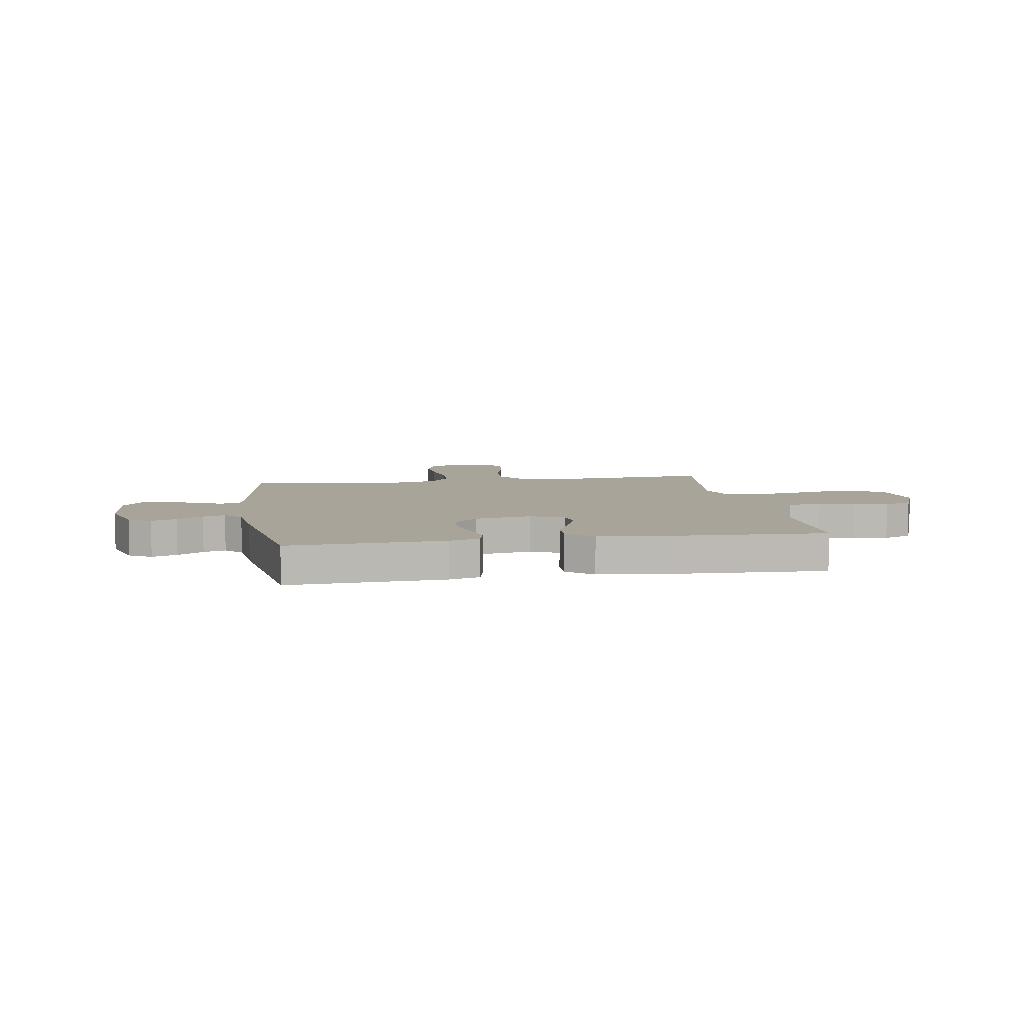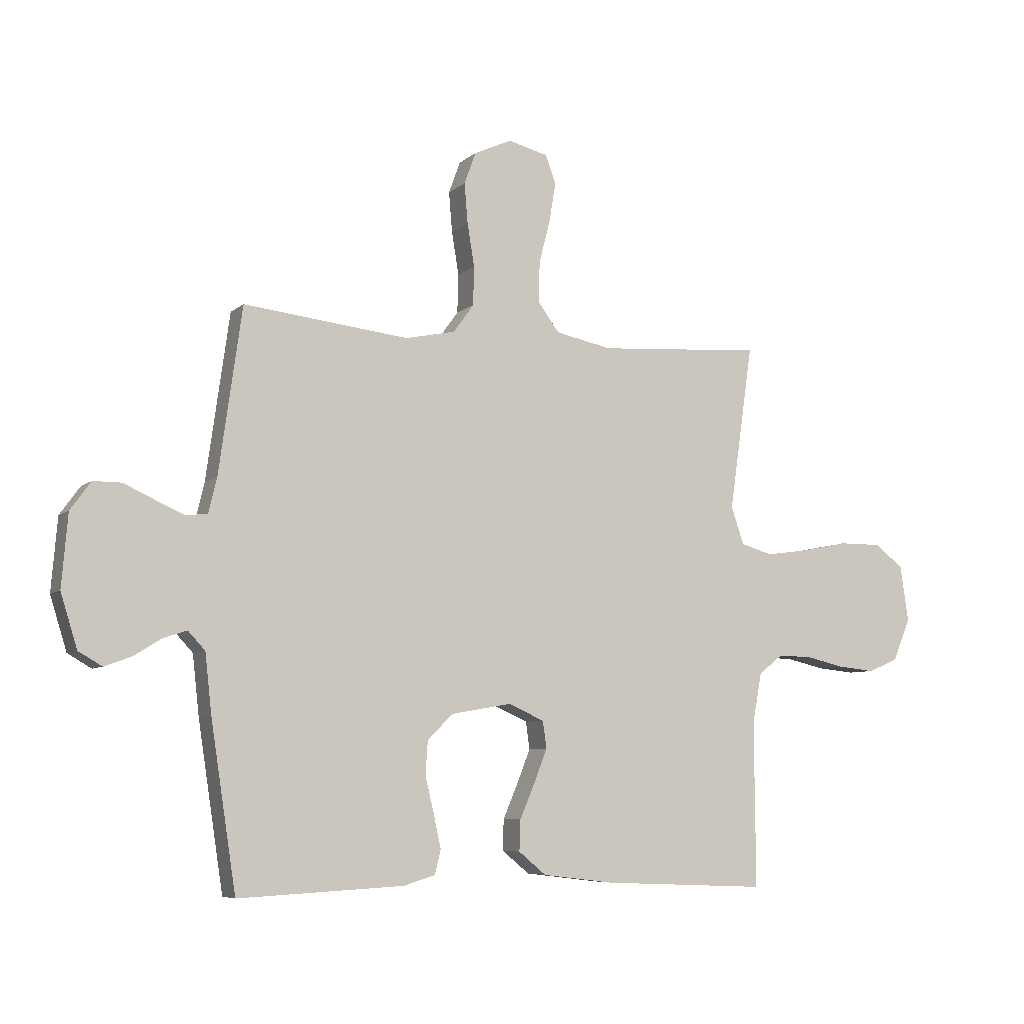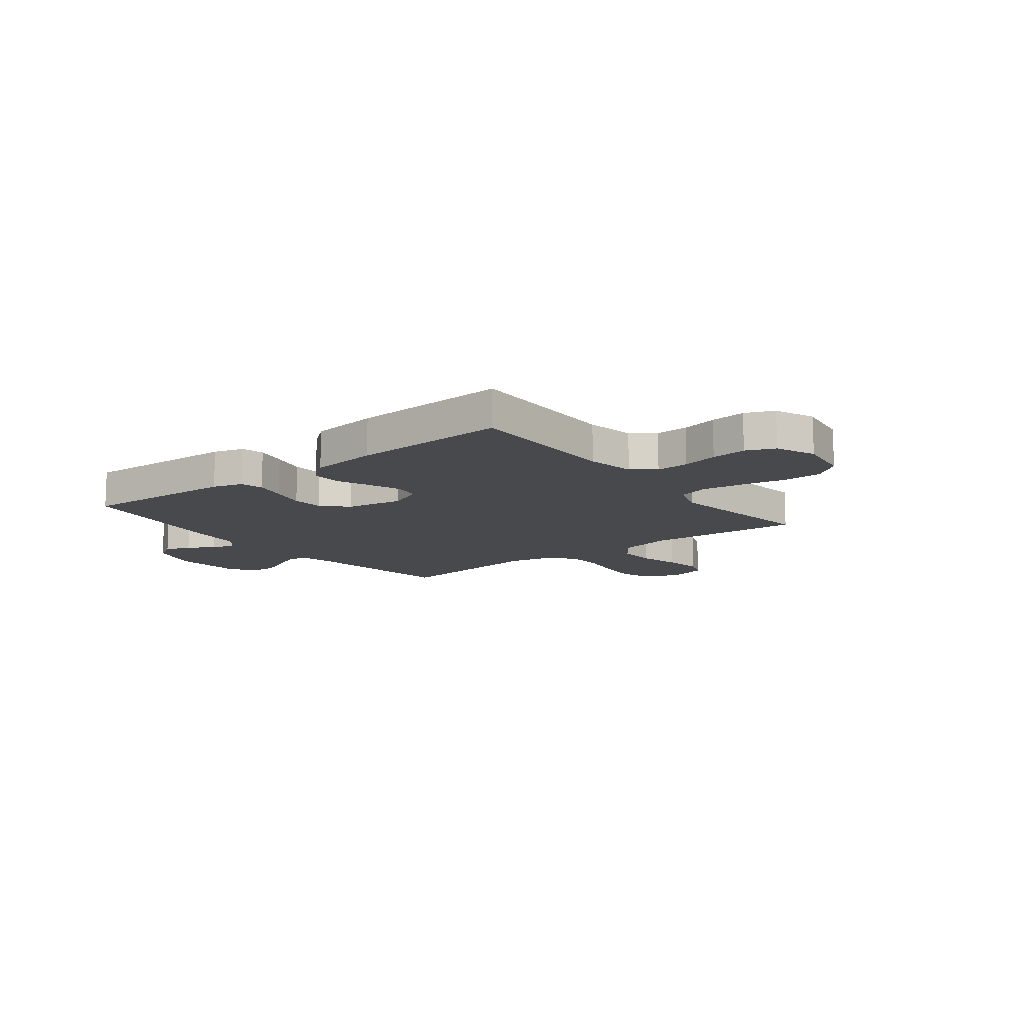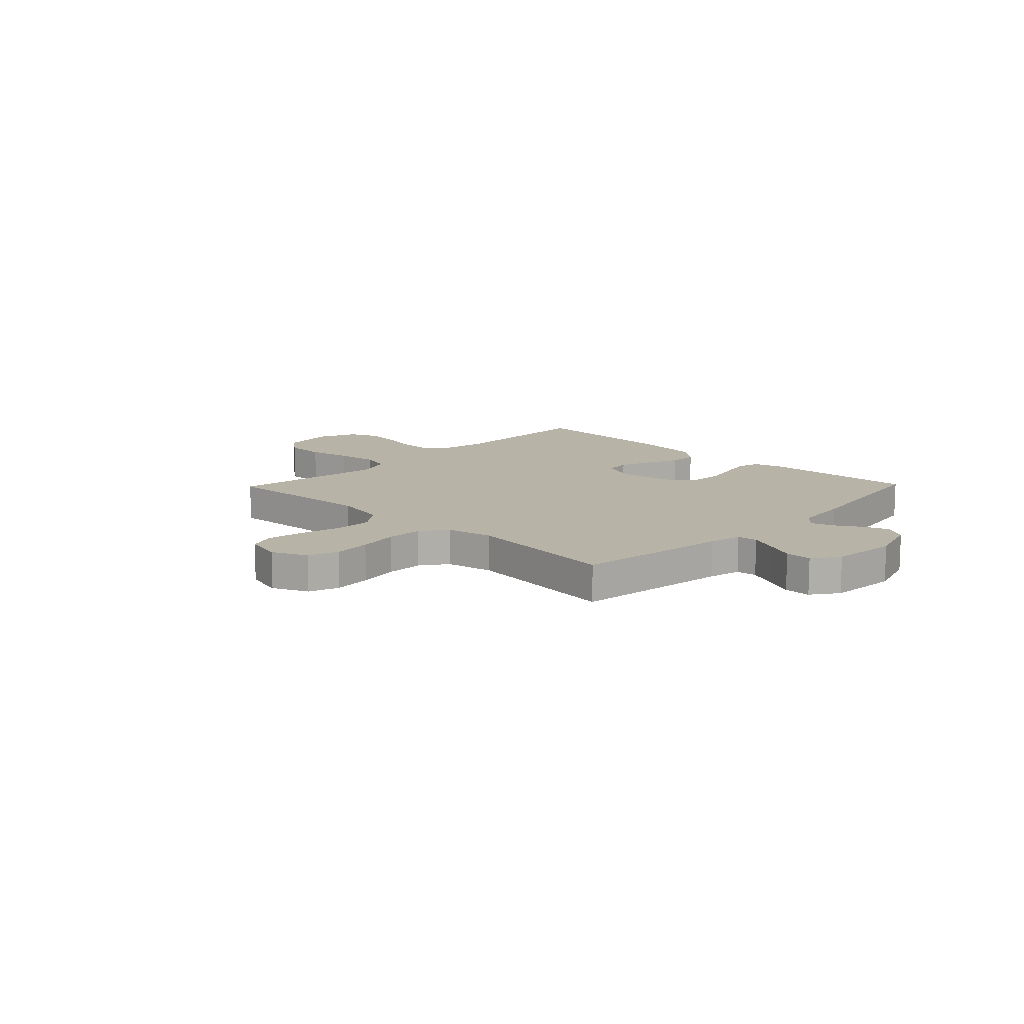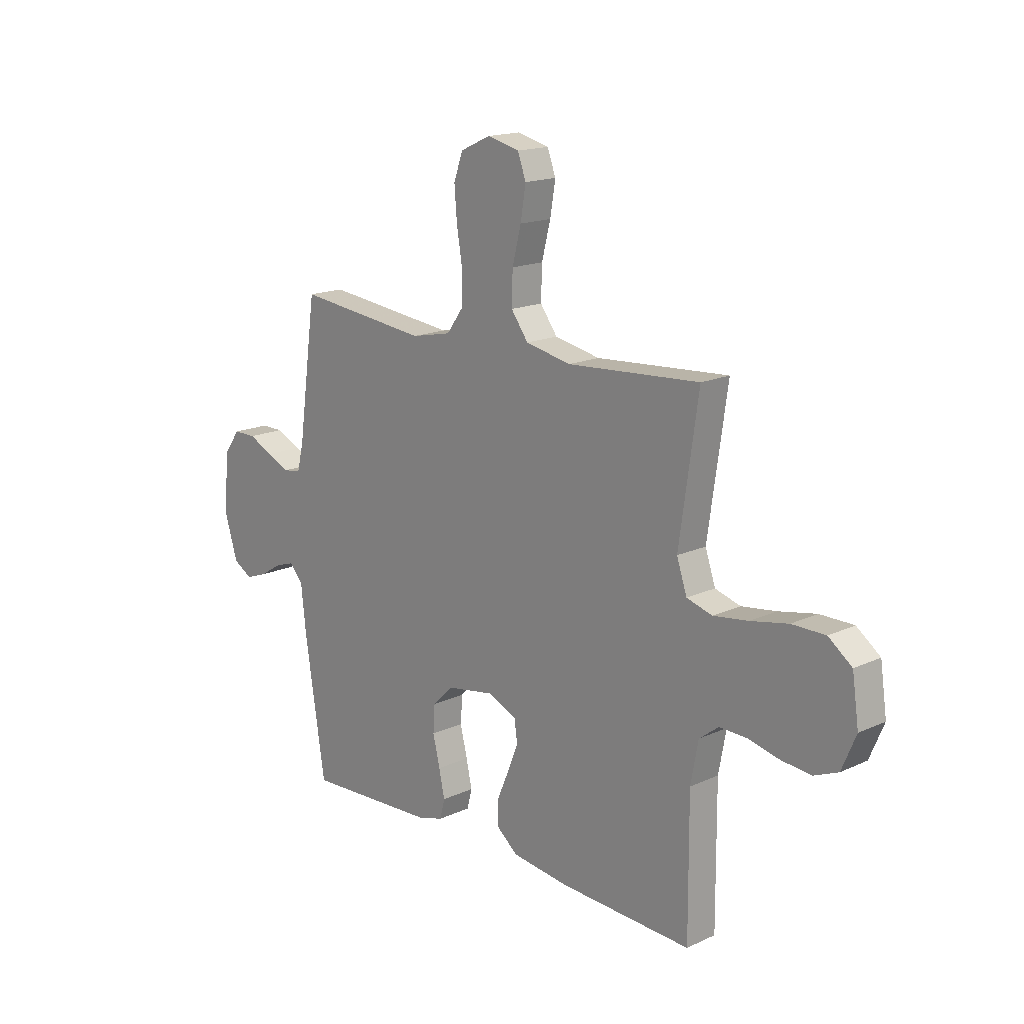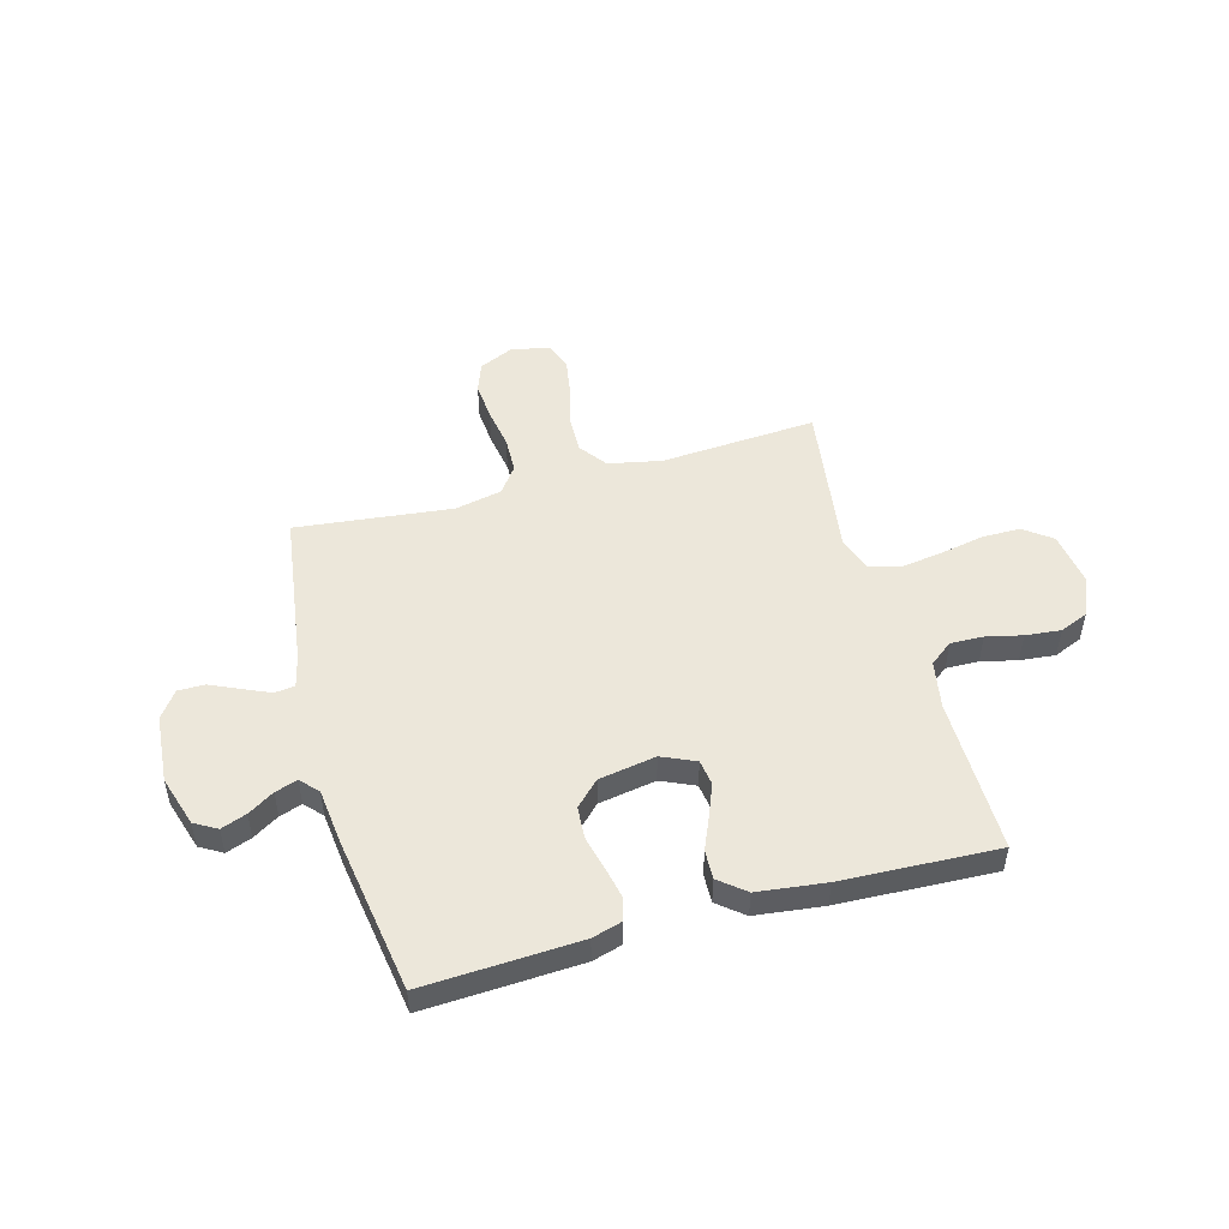
<metadata>
{"format":"obj","ext":"obj","renderer":"f3d","projection":"perspective","resolution":1024,"background":"white","views":[{"elev":7.2,"azim":170.7,"up":"+Y"},{"elev":-6.7,"azim":155.0,"up":"+Z"},{"elev":-12.5,"azim":-142.2,"up":"+Y"},{"elev":12.7,"azim":44.0,"up":"+Y"},{"elev":16.5,"azim":-133.1,"up":"+Z"},{"elev":50.3,"azim":164.5,"up":"+Y"}]}
</metadata>
<code>
v -0.5 0.07 -0.5
v -0.498 0.07 -0.2
v -0.515 0.07 -0.108
v -0.559 0.07 -0.074
v -0.622 0.07 -0.076
v -0.691 0.07 -0.092
v -0.759 0.07 -0.099
v -0.814 0.07 -0.076
v -0.846 0.07 0
v -0.831 0.07 0.103
v -0.778 0.07 0.143
v -0.702 0.07 0.143
v -0.617 0.07 0.126
v -0.538 0.07 0.115
v -0.48 0.07 0.132
v -0.457 0.07 0.2
v -0.5 0.07 0.5
v -0.2 0.07 0.48
v -0.097 0.07 0.501
v -0.058 0.07 0.554
v -0.06 0.07 0.627
v -0.08 0.07 0.705
v -0.092 0.07 0.777
v -0.073 0.07 0.828
v 0 0.07 0.846
v 0.068 0.07 0.815
v 0.089 0.07 0.757
v 0.083 0.07 0.684
v 0.07 0.07 0.606
v 0.072 0.07 0.536
v 0.109 0.07 0.485
v 0.2 0.07 0.466
v 0.5 0.07 0.5
v 0.542 0.07 0.2
v 0.557 0.07 0.138
v 0.596 0.07 0.133
v 0.648 0.07 0.156
v 0.705 0.07 0.182
v 0.756 0.07 0.182
v 0.793 0.07 0.131
v 0.804 0.07 0
v 0.774 0.07 -0.097
v 0.731 0.07 -0.122
v 0.682 0.07 -0.104
v 0.632 0.07 -0.073
v 0.589 0.07 -0.059
v 0.558 0.07 -0.092
v 0.546 0.07 -0.2
v 0.5 0.07 -0.5
v 0.2 0.07 -0.485
v 0.142 0.07 -0.468
v 0.131 0.07 -0.424
v 0.144 0.07 -0.364
v 0.16 0.07 -0.298
v 0.156 0.07 -0.237
v 0.11 0.07 -0.191
v 0 0.07 -0.172
v -0.065 0.07 -0.201
v -0.072 0.07 -0.25
v -0.048 0.07 -0.311
v -0.021 0.07 -0.374
v -0.019 0.07 -0.43
v -0.069 0.07 -0.471
v -0.2 0.07 -0.487
v -0.5 0 -0.5
v -0.498 0 -0.2
v -0.515 0 -0.108
v -0.559 0 -0.074
v -0.622 0 -0.076
v -0.691 0 -0.092
v -0.759 0 -0.099
v -0.814 0 -0.076
v -0.846 0 0
v -0.831 0 0.103
v -0.778 0 0.143
v -0.702 0 0.143
v -0.617 0 0.126
v -0.538 0 0.115
v -0.48 0 0.132
v -0.457 0 0.2
v -0.5 0 0.5
v -0.2 0 0.48
v -0.097 0 0.501
v -0.058 0 0.554
v -0.06 0 0.627
v -0.08 0 0.705
v -0.092 0 0.777
v -0.073 0 0.828
v 0 0 0.846
v 0.068 0 0.815
v 0.089 0 0.757
v 0.083 0 0.684
v 0.07 0 0.606
v 0.072 0 0.536
v 0.109 0 0.485
v 0.2 0 0.466
v 0.5 0 0.5
v 0.542 0 0.2
v 0.557 0 0.138
v 0.596 0 0.133
v 0.648 0 0.156
v 0.705 0 0.182
v 0.756 0 0.182
v 0.793 0 0.131
v 0.804 0 0
v 0.774 0 -0.097
v 0.731 0 -0.122
v 0.682 0 -0.104
v 0.632 0 -0.073
v 0.589 0 -0.059
v 0.558 0 -0.092
v 0.546 0 -0.2
v 0.5 0 -0.5
v 0.2 0 -0.485
v 0.142 0 -0.468
v 0.131 0 -0.424
v 0.144 0 -0.364
v 0.16 0 -0.298
v 0.156 0 -0.237
v 0.11 0 -0.191
v 0 0 -0.172
v -0.065 0 -0.201
v -0.072 0 -0.25
v -0.048 0 -0.311
v -0.021 0 -0.374
v -0.019 0 -0.43
v -0.069 0 -0.471
v -0.2 0 -0.487
f 63 64 1 2
f 60 61 62 63
f 59 60 63 2
f 58 59 2 3
f 57 58 3 4
f 56 57 4
f 51 52 53 54
f 49 50 51 54
f 47 48 49 54
f 46 47 54 55
f 42 43 44 45
f 42 45 46
f 41 42 46
f 40 41 46
f 37 38 39 40
f 36 37 40 46
f 35 36 46 55
f 32 33 34
f 31 32 34 35
f 26 27 28 29
f 24 25 26 29
f 24 29 30
f 21 22 23 24
f 21 24 30
f 20 21 30 31
f 16 17 18
f 15 16 18 19
f 10 11 12 13
f 10 13 14
f 9 10 14
f 8 9 14 15
f 5 6 7 8
f 4 5 8 15
f 31 35 55 56
f 19 20 31 56
f 4 15 19 56
f 66 65 128 127
f 127 126 125 124
f 66 127 124 123
f 67 66 123 122
f 68 67 122 121
f 68 121 120
f 118 117 116 115
f 118 115 114 113
f 118 113 112 111
f 119 118 111 110
f 109 108 107 106
f 110 109 106
f 110 106 105
f 110 105 104
f 104 103 102 101
f 110 104 101 100
f 119 110 100 99
f 98 97 96
f 99 98 96 95
f 93 92 91 90
f 93 90 89 88
f 94 93 88
f 88 87 86 85
f 94 88 85
f 95 94 85 84
f 82 81 80
f 83 82 80 79
f 77 76 75 74
f 78 77 74
f 78 74 73
f 79 78 73 72
f 72 71 70 69
f 79 72 69 68
f 120 119 99 95
f 120 95 84 83
f 120 83 79 68
f 1 65 66 2
f 2 66 67 3
f 3 67 68 4
f 4 68 69 5
f 5 69 70 6
f 6 70 71 7
f 7 71 72 8
f 8 72 73 9
f 9 73 74 10
f 10 74 75 11
f 11 75 76 12
f 12 76 77 13
f 13 77 78 14
f 14 78 79 15
f 15 79 80 16
f 16 80 81 17
f 17 81 82 18
f 18 82 83 19
f 19 83 84 20
f 20 84 85 21
f 21 85 86 22
f 22 86 87 23
f 23 87 88 24
f 24 88 89 25
f 25 89 90 26
f 26 90 91 27
f 27 91 92 28
f 28 92 93 29
f 29 93 94 30
f 30 94 95 31
f 31 95 96 32
f 32 96 97 33
f 33 97 98 34
f 34 98 99 35
f 35 99 100 36
f 36 100 101 37
f 37 101 102 38
f 38 102 103 39
f 39 103 104 40
f 40 104 105 41
f 41 105 106 42
f 42 106 107 43
f 43 107 108 44
f 44 108 109 45
f 45 109 110 46
f 46 110 111 47
f 47 111 112 48
f 48 112 113 49
f 49 113 114 50
f 50 114 115 51
f 51 115 116 52
f 52 116 117 53
f 53 117 118 54
f 54 118 119 55
f 55 119 120 56
f 56 120 121 57
f 57 121 122 58
f 58 122 123 59
f 59 123 124 60
f 60 124 125 61
f 61 125 126 62
f 62 126 127 63
f 63 127 128 64
f 64 128 65 1

</code>
